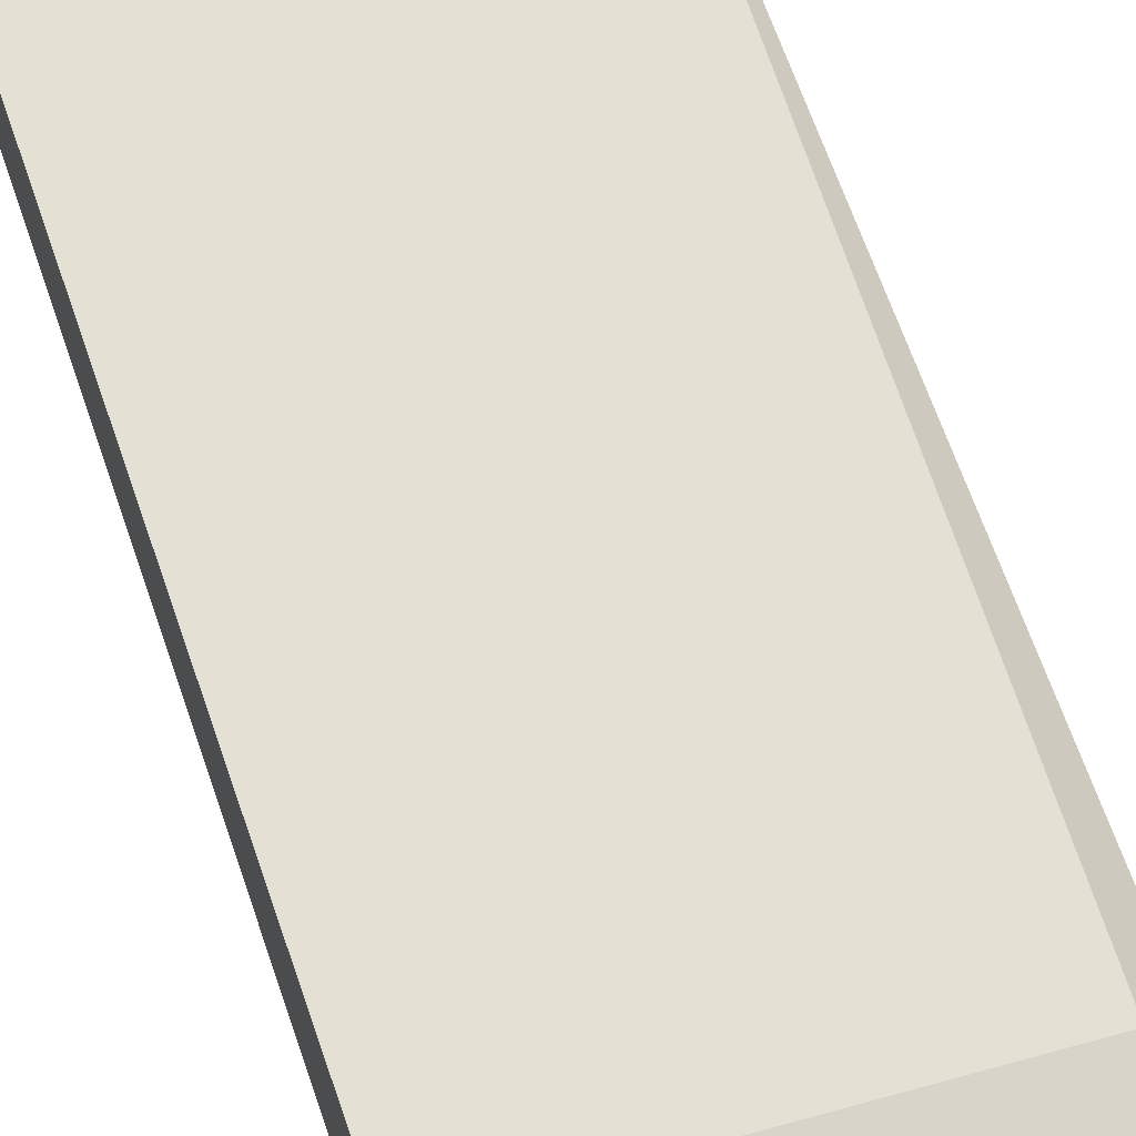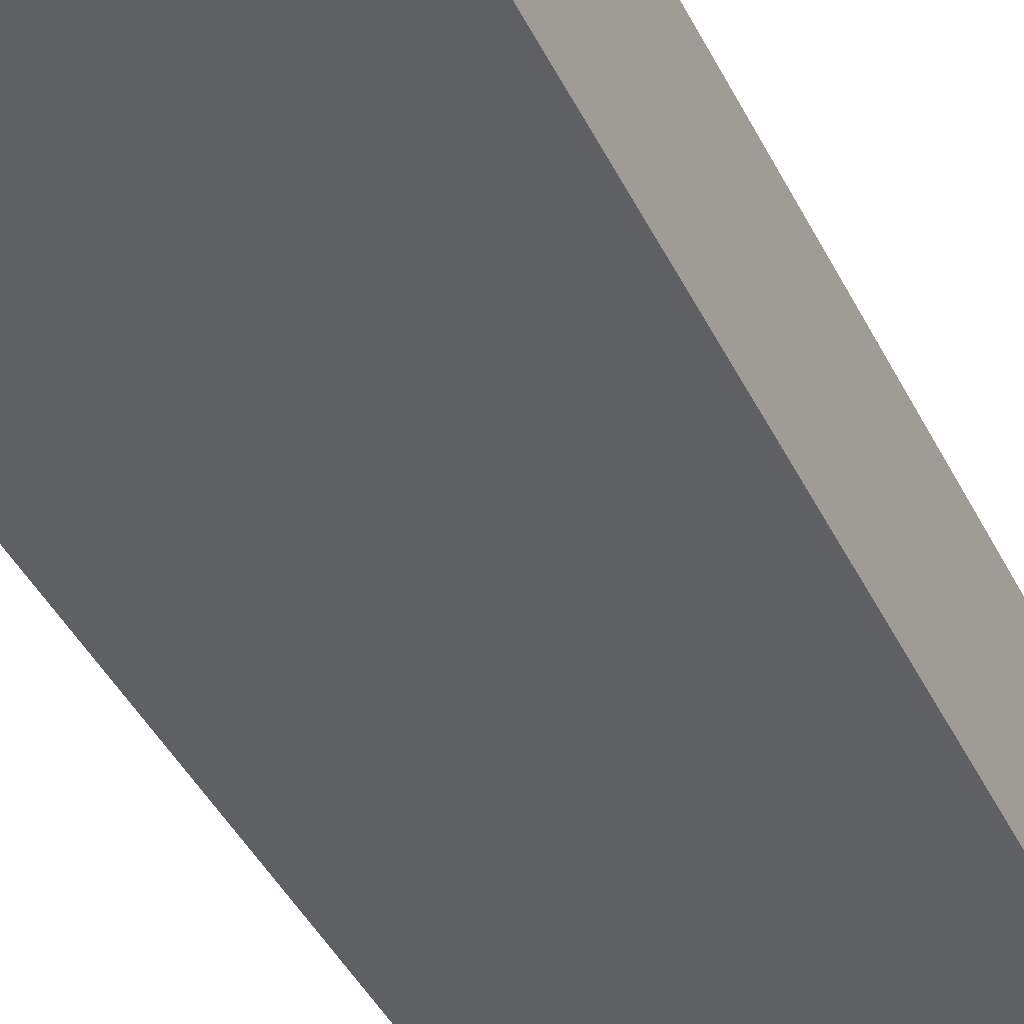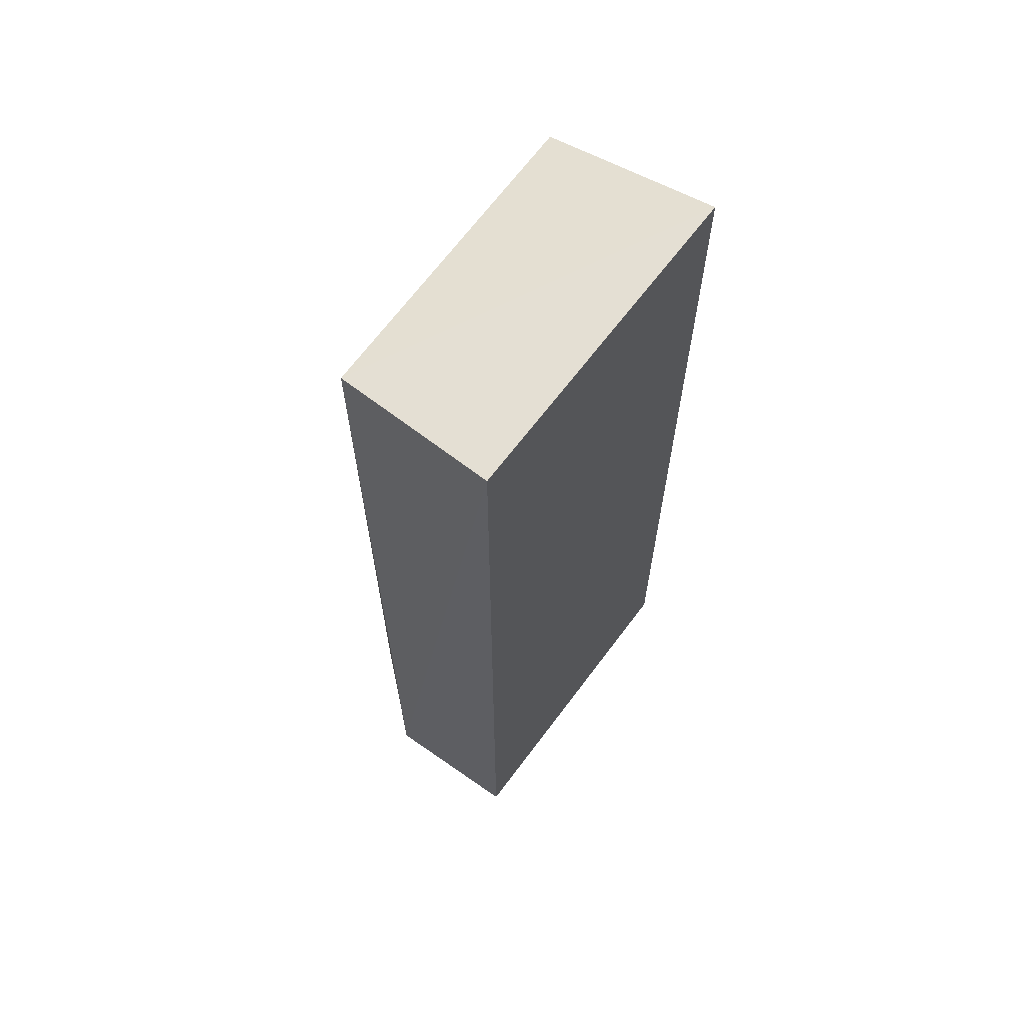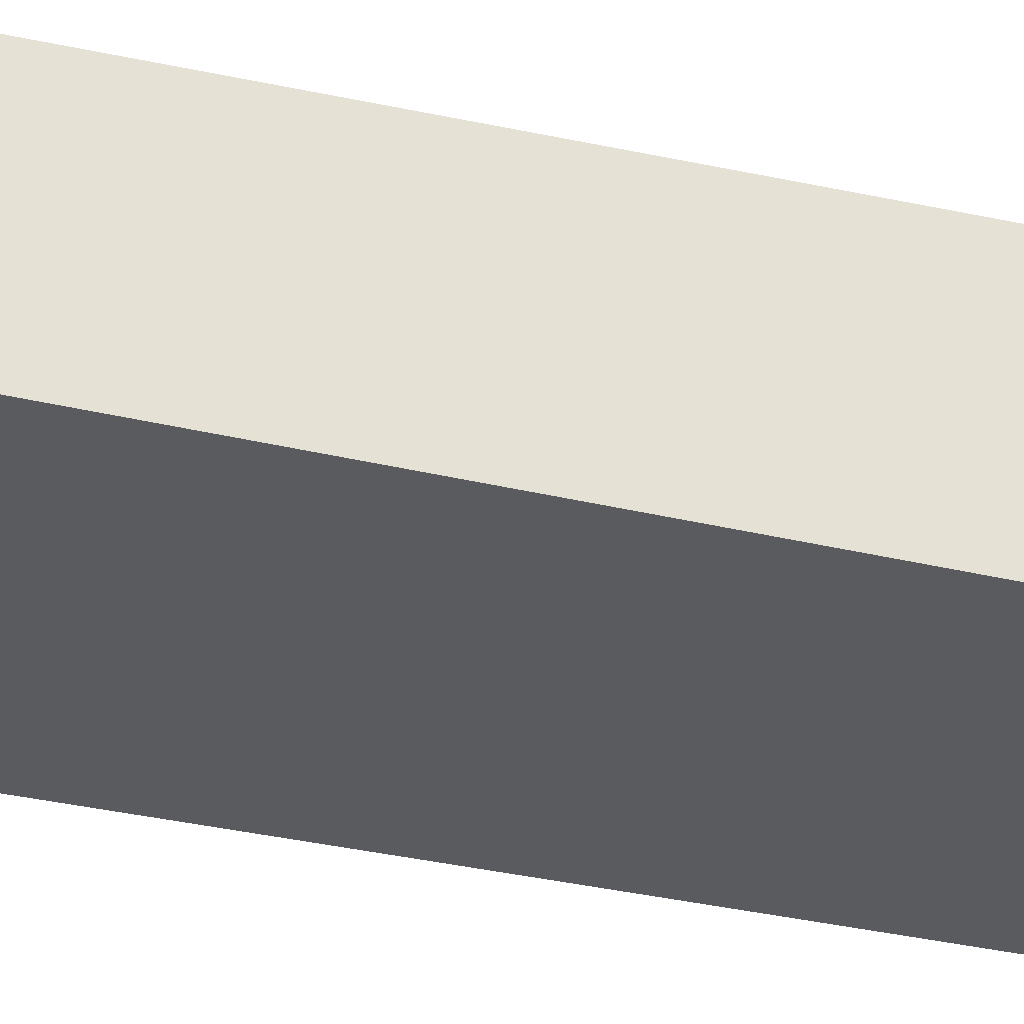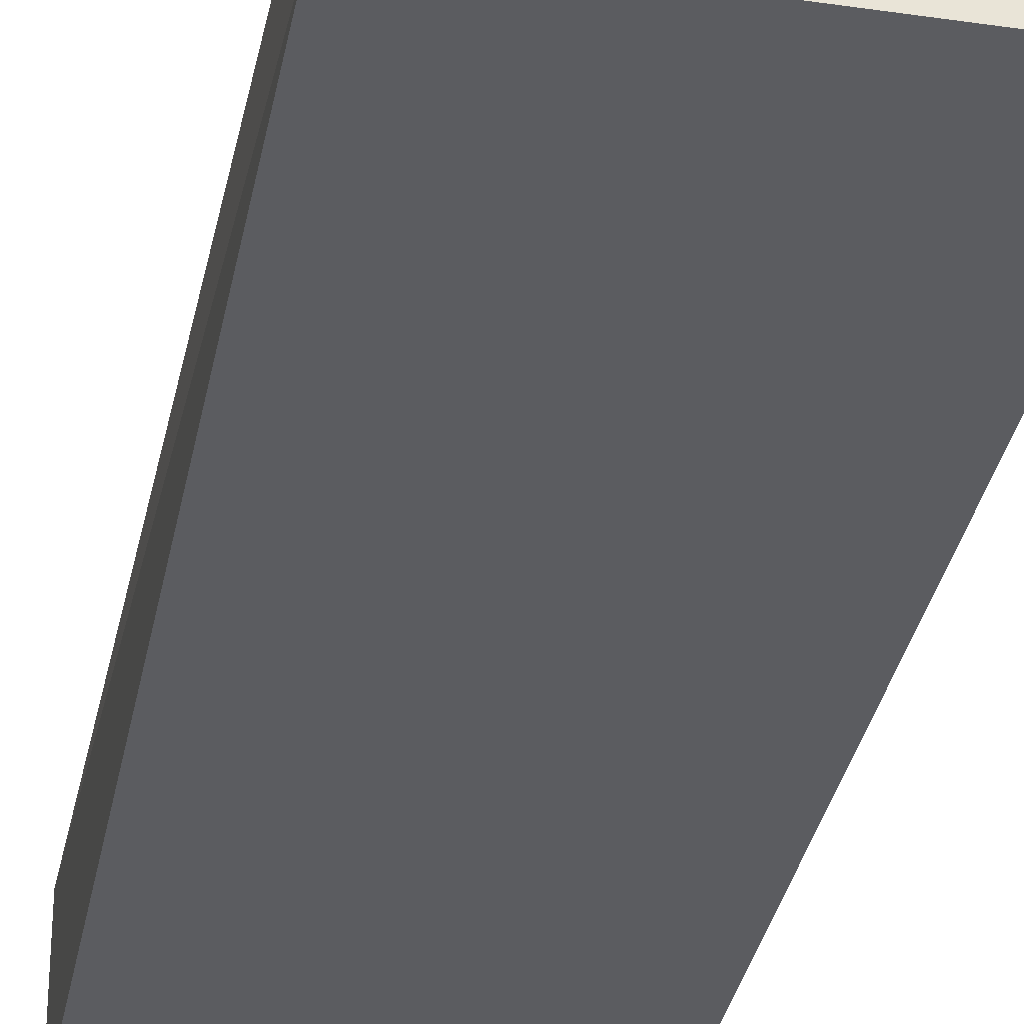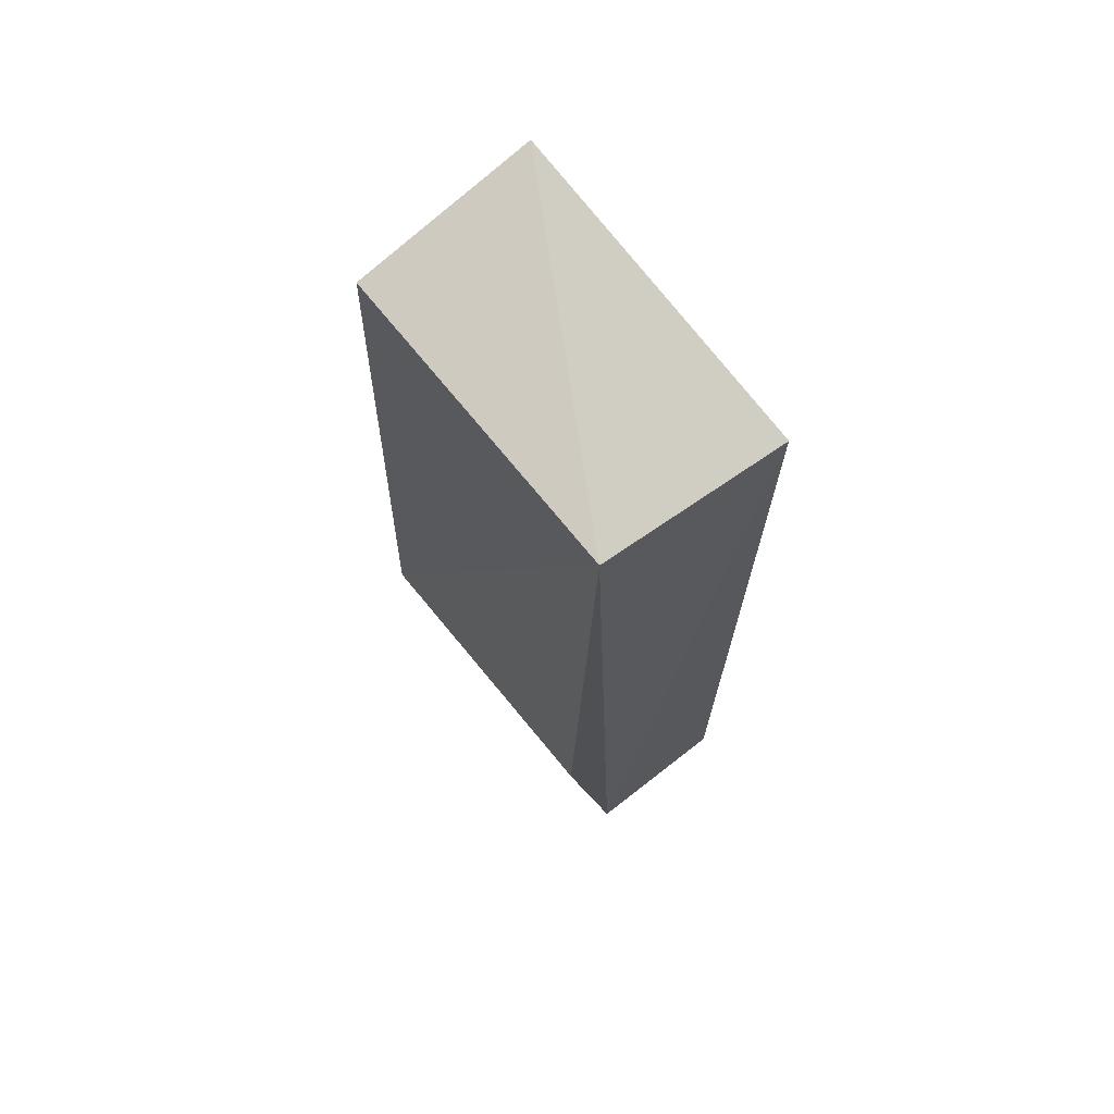
<metadata>
{"format":"obj","ext":"obj","renderer":"f3d","projection":"perspective","resolution":1024,"background":"white","views":[{"elev":67.9,"azim":-18.9,"up":"+Z"},{"elev":-42.3,"azim":-155.4,"up":"+Z"},{"elev":65.4,"azim":126.7,"up":"+Y"},{"elev":-32.1,"azim":-108.9,"up":"+Z"},{"elev":-34.7,"azim":169.0,"up":"+Z"},{"elev":70.7,"azim":53.0,"up":"+Y"}]}
</metadata>
<code>
v -0.1136 0.1187 0.001683
v -0.1136 0.1212 -0.01852
v -0.1136 0.25 -0.01852
v -0.1591 0.25 -0.01852
v -0.1591 0.1212 -0.01852
v -0.1591 0.2441 0.005892
v -0.1159 0.2452 0.00477
v -0.1591 0.1473 0.008417
v -0.1591 0.1187 0.001683
v -0.1176 0.1453 0.006453
f 1 2 3
f 3 2 4
f 5 2 1
f 5 4 2
f 6 4 5
f 7 1 3
f 7 3 4
f 7 4 6
f 8 6 5
f 8 7 6
f 9 8 5
f 9 5 1
f 9 1 8
f 10 8 1
f 10 1 7
f 10 7 8

</code>
